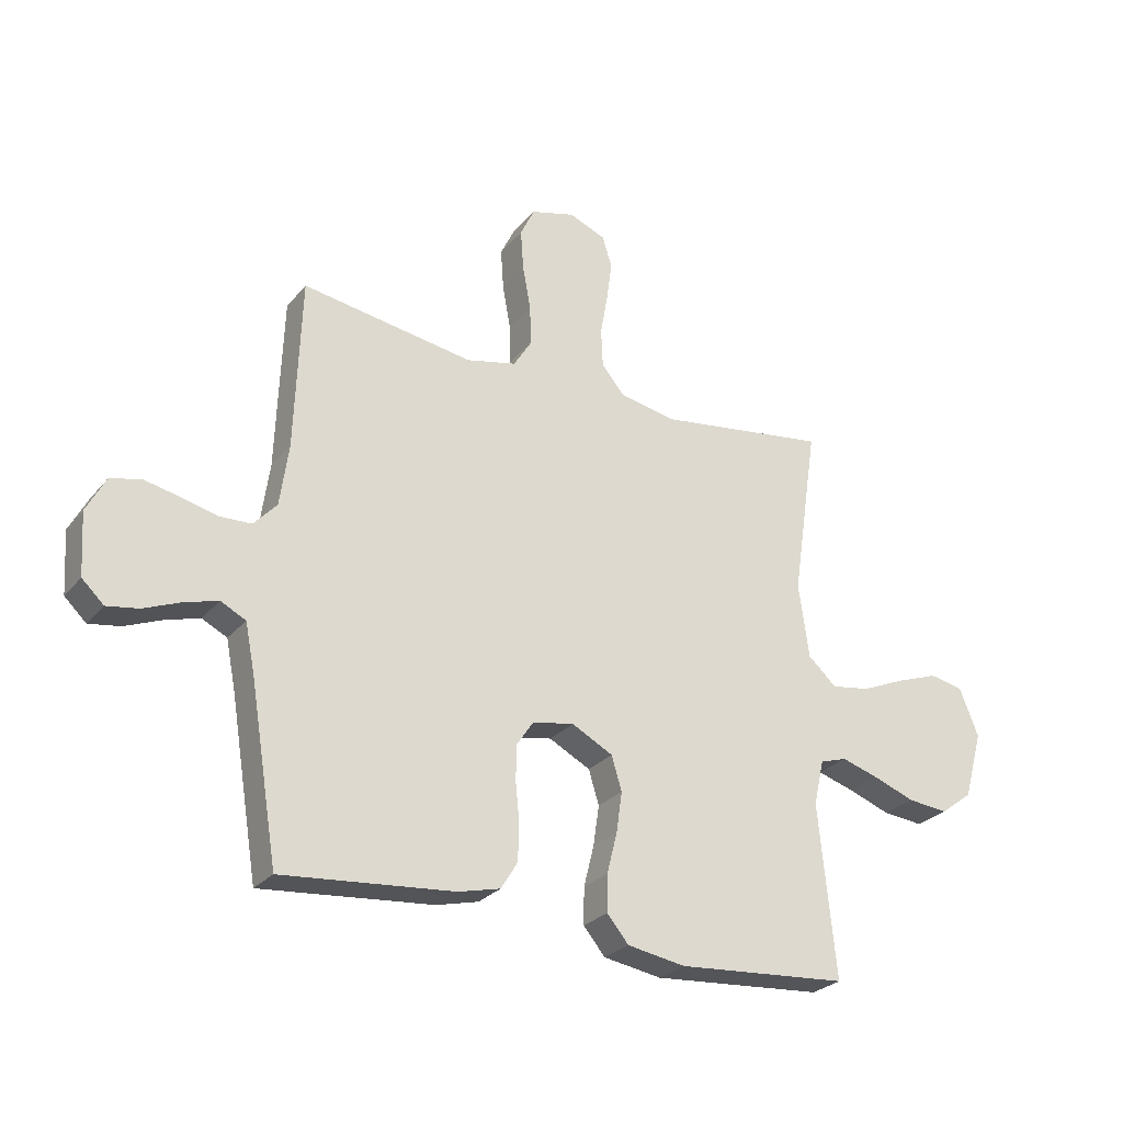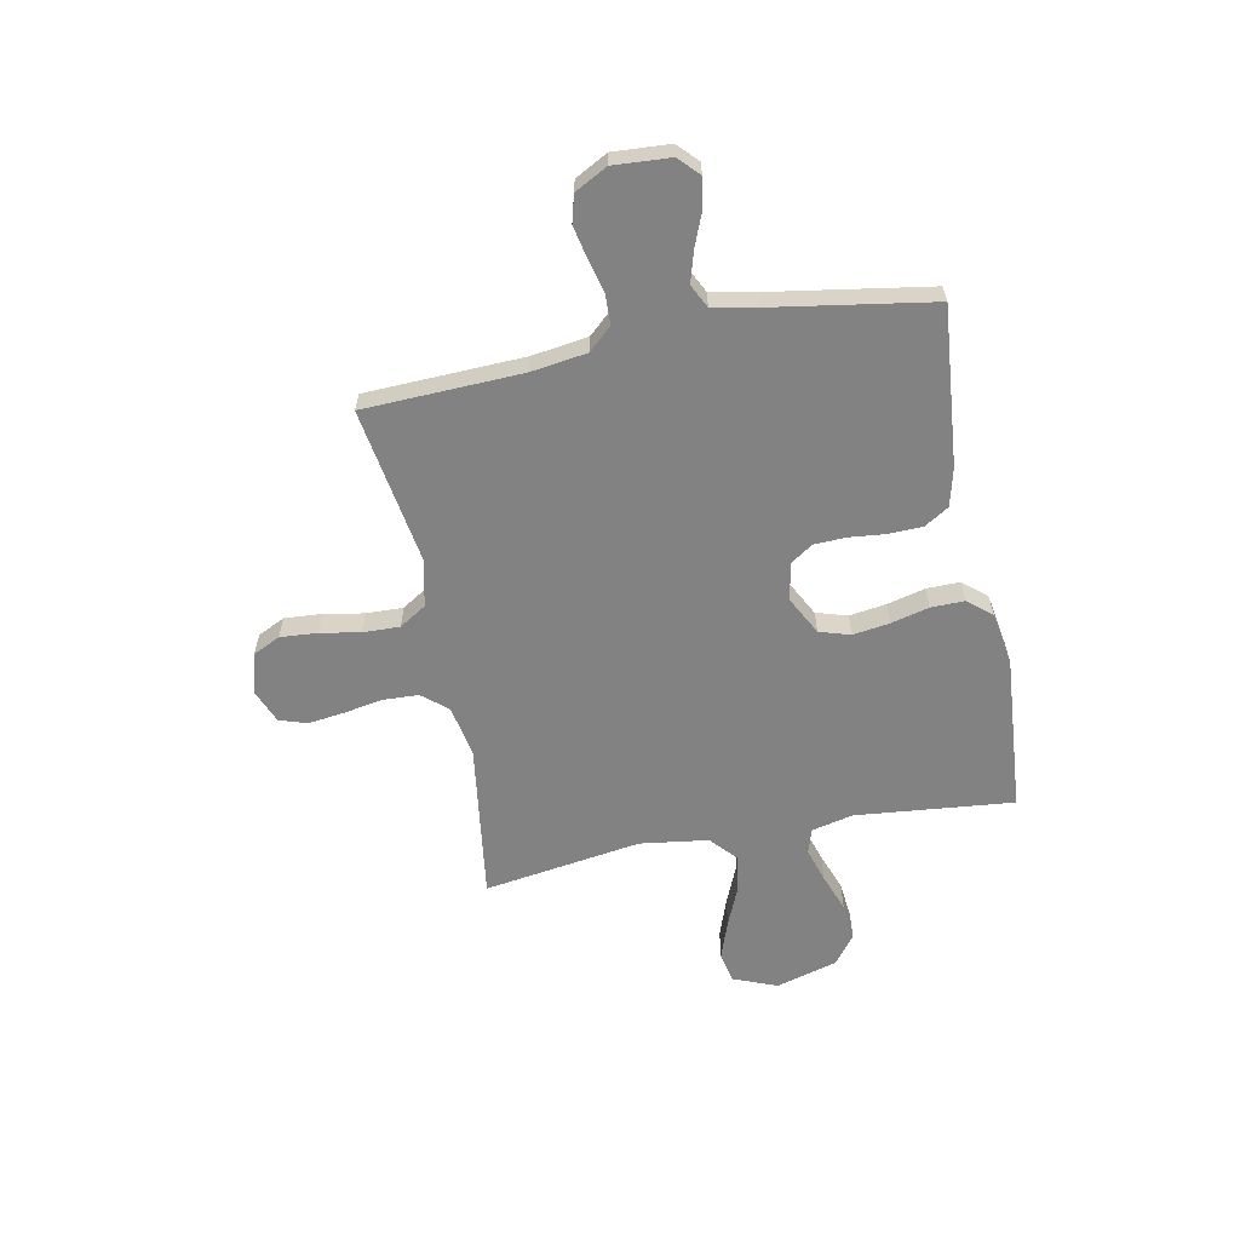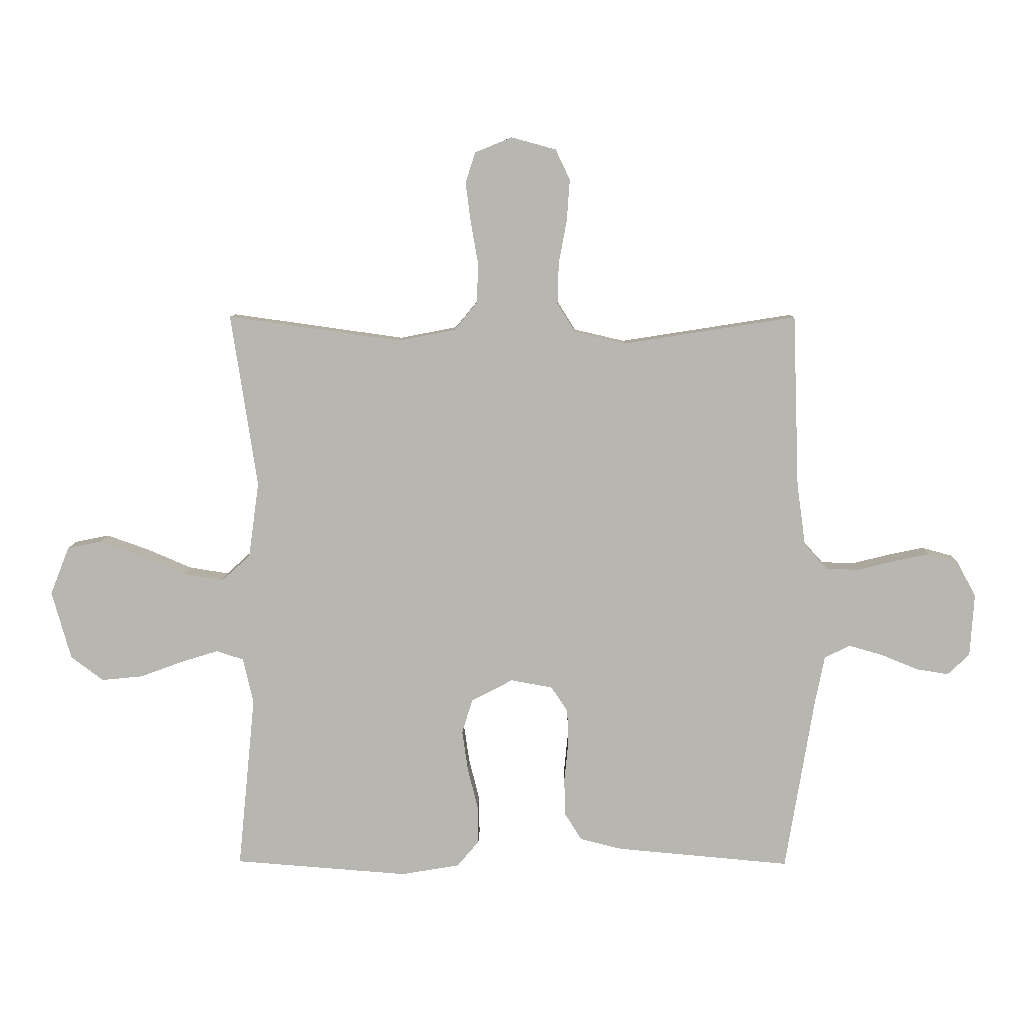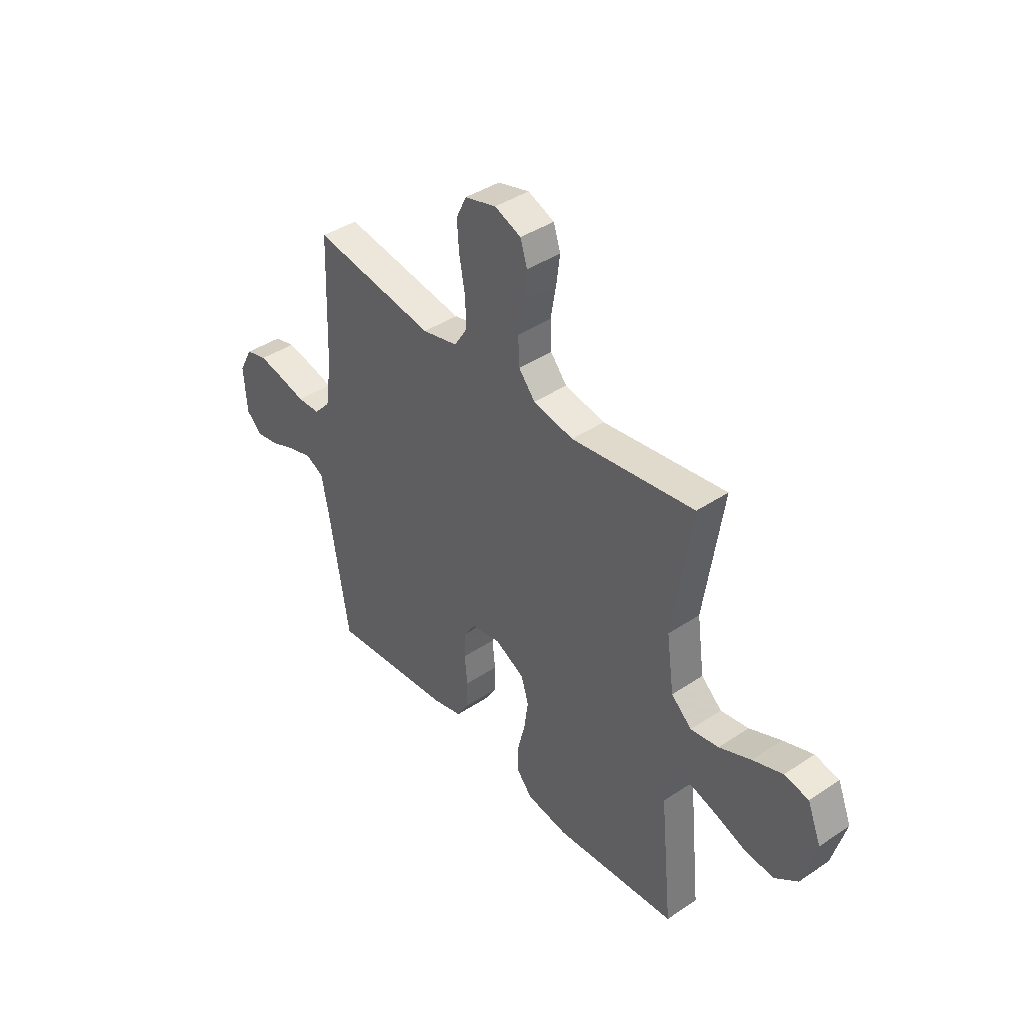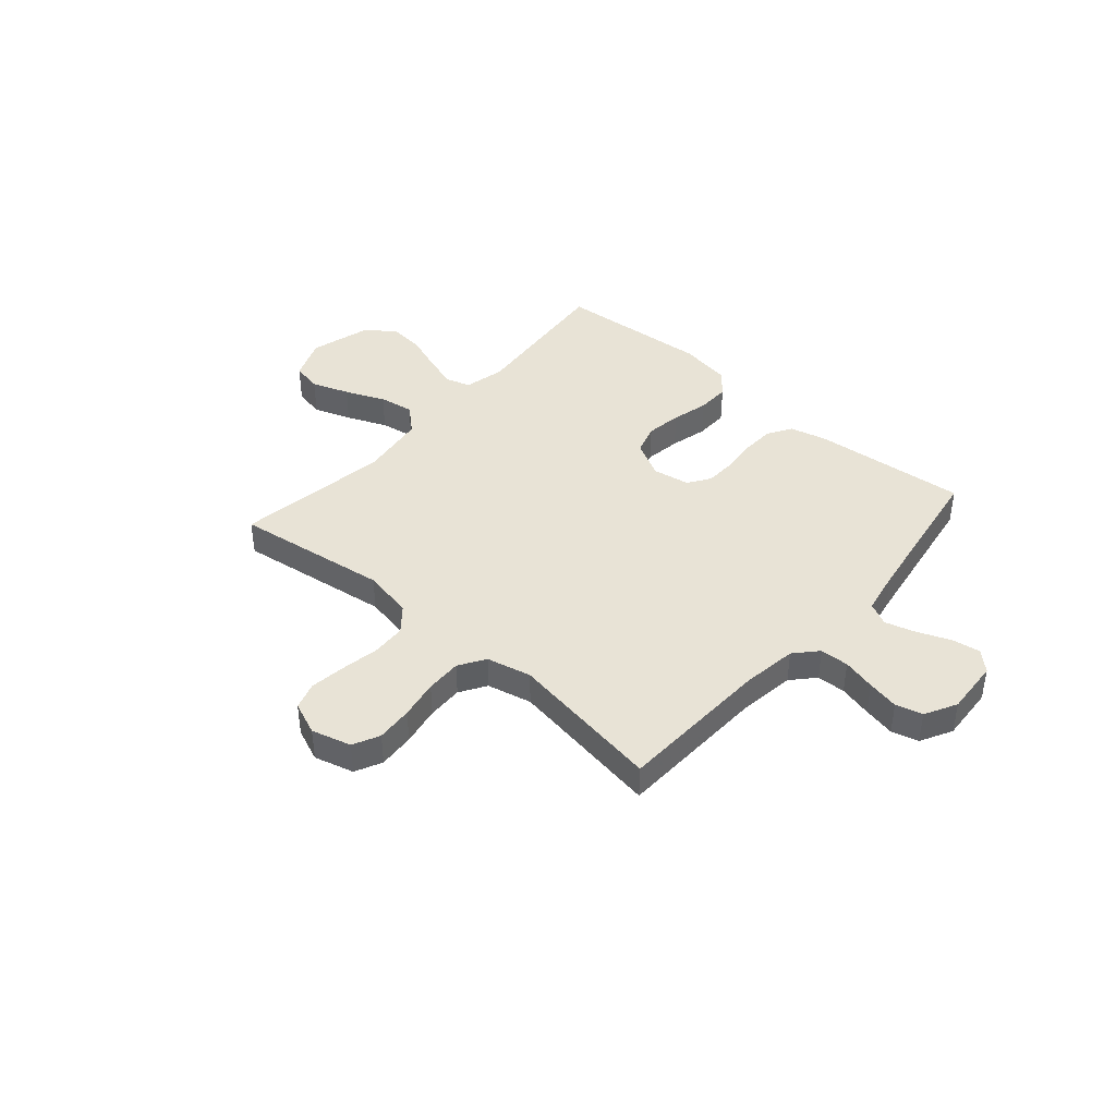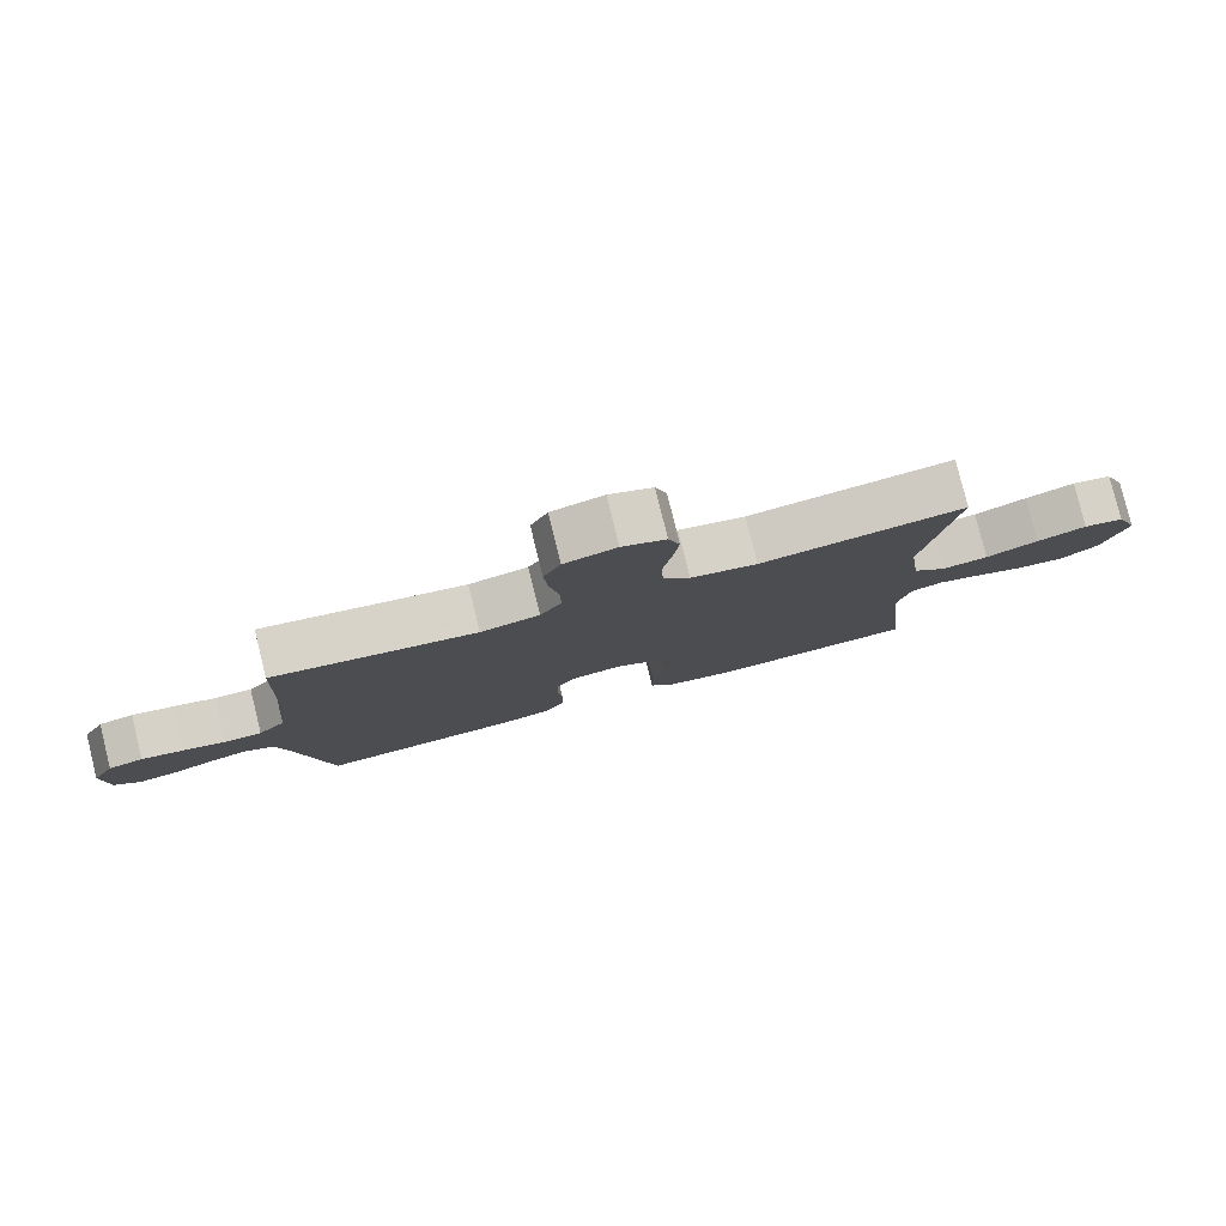
<metadata>
{"format":"obj","ext":"obj","renderer":"f3d","projection":"perspective","resolution":1024,"background":"white","views":[{"elev":-26.8,"azim":149.4,"up":"+Z"},{"elev":-60.9,"azim":101.2,"up":"+Y"},{"elev":8.5,"azim":0.9,"up":"+Z"},{"elev":40.7,"azim":-129.3,"up":"+Z"},{"elev":41.6,"azim":41.1,"up":"+Y"},{"elev":79.9,"azim":166.1,"up":"+Z"}]}
</metadata>
<code>
v 0.5 0.07 -0.5
v 0.2 0.07 -0.473
v 0.127 0.07 -0.455
v 0.098 0.07 -0.408
v 0.096 0.07 -0.344
v 0.103 0.07 -0.275
v 0.101 0.07 -0.214
v 0.072 0.07 -0.171
v 0 0.07 -0.158
v -0.072 0.07 -0.196
v -0.09 0.07 -0.255
v -0.08 0.07 -0.325
v -0.062 0.07 -0.397
v -0.061 0.07 -0.461
v -0.099 0.07 -0.506
v -0.2 0.07 -0.523
v -0.5 0.07 -0.5
v -0.47 0.07 -0.2
v -0.488 0.07 -0.121
v -0.535 0.07 -0.106
v -0.6 0.07 -0.126
v -0.673 0.07 -0.153
v -0.744 0.07 -0.16
v -0.8 0.07 -0.118
v -0.833 0.07 0
v -0.8 0.07 0.083
v -0.741 0.07 0.095
v -0.668 0.07 0.069
v -0.591 0.07 0.036
v -0.523 0.07 0.025
v -0.473 0.07 0.07
v -0.455 0.07 0.2
v -0.5 0.07 0.5
v -0.2 0.07 0.458
v -0.102 0.07 0.477
v -0.062 0.07 0.525
v -0.059 0.07 0.592
v -0.072 0.07 0.666
v -0.081 0.07 0.735
v -0.064 0.07 0.788
v 0 0.07 0.814
v 0.077 0.07 0.793
v 0.102 0.07 0.741
v 0.097 0.07 0.67
v 0.083 0.07 0.594
v 0.081 0.07 0.524
v 0.113 0.07 0.473
v 0.2 0.07 0.453
v 0.5 0.07 0.5
v 0.511 0.07 0.2
v 0.526 0.07 0.093
v 0.566 0.07 0.049
v 0.622 0.07 0.047
v 0.686 0.07 0.063
v 0.748 0.07 0.076
v 0.8 0.07 0.062
v 0.833 0.07 0
v 0.826 0.07 -0.108
v 0.788 0.07 -0.144
v 0.733 0.07 -0.135
v 0.669 0.07 -0.109
v 0.61 0.07 -0.092
v 0.566 0.07 -0.114
v 0.549 0.07 -0.2
v 0.5 0 -0.5
v 0.2 0 -0.473
v 0.127 0 -0.455
v 0.098 0 -0.408
v 0.096 0 -0.344
v 0.103 0 -0.275
v 0.101 0 -0.214
v 0.072 0 -0.171
v 0 0 -0.158
v -0.072 0 -0.196
v -0.09 0 -0.255
v -0.08 0 -0.325
v -0.062 0 -0.397
v -0.061 0 -0.461
v -0.099 0 -0.506
v -0.2 0 -0.523
v -0.5 0 -0.5
v -0.47 0 -0.2
v -0.488 0 -0.121
v -0.535 0 -0.106
v -0.6 0 -0.126
v -0.673 0 -0.153
v -0.744 0 -0.16
v -0.8 0 -0.118
v -0.833 0 0
v -0.8 0 0.083
v -0.741 0 0.095
v -0.668 0 0.069
v -0.591 0 0.036
v -0.523 0 0.025
v -0.473 0 0.07
v -0.455 0 0.2
v -0.5 0 0.5
v -0.2 0 0.458
v -0.102 0 0.477
v -0.062 0 0.525
v -0.059 0 0.592
v -0.072 0 0.666
v -0.081 0 0.735
v -0.064 0 0.788
v 0 0 0.814
v 0.077 0 0.793
v 0.102 0 0.741
v 0.097 0 0.67
v 0.083 0 0.594
v 0.081 0 0.524
v 0.113 0 0.473
v 0.2 0 0.453
v 0.5 0 0.5
v 0.511 0 0.2
v 0.526 0 0.093
v 0.566 0 0.049
v 0.622 0 0.047
v 0.686 0 0.063
v 0.748 0 0.076
v 0.8 0 0.062
v 0.833 0 0
v 0.826 0 -0.108
v 0.788 0 -0.144
v 0.733 0 -0.135
v 0.669 0 -0.109
v 0.61 0 -0.092
v 0.566 0 -0.114
v 0.549 0 -0.2
f 59 60 61
f 58 59 61
f 57 58 61
f 56 57 61
f 55 56 61
f 54 55 61
f 53 54 61
f 52 53 61 62
f 51 52 62 63
f 48 49 50
f 47 48 50 51
f 43 44 45
f 42 43 45
f 41 42 45
f 40 41 45
f 39 40 45
f 38 39 45
f 37 38 45
f 36 37 45 46
f 35 36 46 47
f 32 33 34
f 51 63 64
f 47 51 64
f 35 47 64
f 34 35 64
f 32 34 64
f 31 32 64
f 27 28 29
f 26 27 29
f 25 26 29
f 24 25 29
f 23 24 29
f 22 23 29
f 21 22 29
f 16 17 18
f 15 16 18
f 14 15 18
f 13 14 18
f 12 13 18
f 11 12 18 19
f 10 11 19
f 9 10 19 20
f 4 5 6
f 3 4 6
f 2 3 6
f 1 2 6
f 64 1 6
f 64 6 7
f 30 31 64
f 20 21 29 30
f 9 20 30 64
f 8 9 64
f 7 8 64
f 125 124 123
f 125 123 122
f 125 122 121
f 125 121 120
f 125 120 119
f 125 119 118
f 125 118 117
f 126 125 117 116
f 127 126 116 115
f 114 113 112
f 115 114 112 111
f 109 108 107
f 109 107 106
f 109 106 105
f 109 105 104
f 109 104 103
f 109 103 102
f 109 102 101
f 110 109 101 100
f 111 110 100 99
f 98 97 96
f 128 127 115
f 128 115 111
f 128 111 99
f 128 99 98
f 128 98 96
f 128 96 95
f 93 92 91
f 93 91 90
f 93 90 89
f 93 89 88
f 93 88 87
f 93 87 86
f 93 86 85
f 82 81 80
f 82 80 79
f 82 79 78
f 82 78 77
f 82 77 76
f 83 82 76 75
f 83 75 74
f 84 83 74 73
f 70 69 68
f 70 68 67
f 70 67 66
f 70 66 65
f 70 65 128
f 71 70 128
f 128 95 94
f 94 93 85 84
f 128 94 84 73
f 128 73 72
f 128 72 71
f 1 65 66 2
f 2 66 67 3
f 3 67 68 4
f 4 68 69 5
f 5 69 70 6
f 6 70 71 7
f 7 71 72 8
f 8 72 73 9
f 9 73 74 10
f 10 74 75 11
f 11 75 76 12
f 12 76 77 13
f 13 77 78 14
f 14 78 79 15
f 15 79 80 16
f 16 80 81 17
f 17 81 82 18
f 18 82 83 19
f 19 83 84 20
f 20 84 85 21
f 21 85 86 22
f 22 86 87 23
f 23 87 88 24
f 24 88 89 25
f 25 89 90 26
f 26 90 91 27
f 27 91 92 28
f 28 92 93 29
f 29 93 94 30
f 30 94 95 31
f 31 95 96 32
f 32 96 97 33
f 33 97 98 34
f 34 98 99 35
f 35 99 100 36
f 36 100 101 37
f 37 101 102 38
f 38 102 103 39
f 39 103 104 40
f 40 104 105 41
f 41 105 106 42
f 42 106 107 43
f 43 107 108 44
f 44 108 109 45
f 45 109 110 46
f 46 110 111 47
f 47 111 112 48
f 48 112 113 49
f 49 113 114 50
f 50 114 115 51
f 51 115 116 52
f 52 116 117 53
f 53 117 118 54
f 54 118 119 55
f 55 119 120 56
f 56 120 121 57
f 57 121 122 58
f 58 122 123 59
f 59 123 124 60
f 60 124 125 61
f 61 125 126 62
f 62 126 127 63
f 63 127 128 64
f 64 128 65 1

</code>
